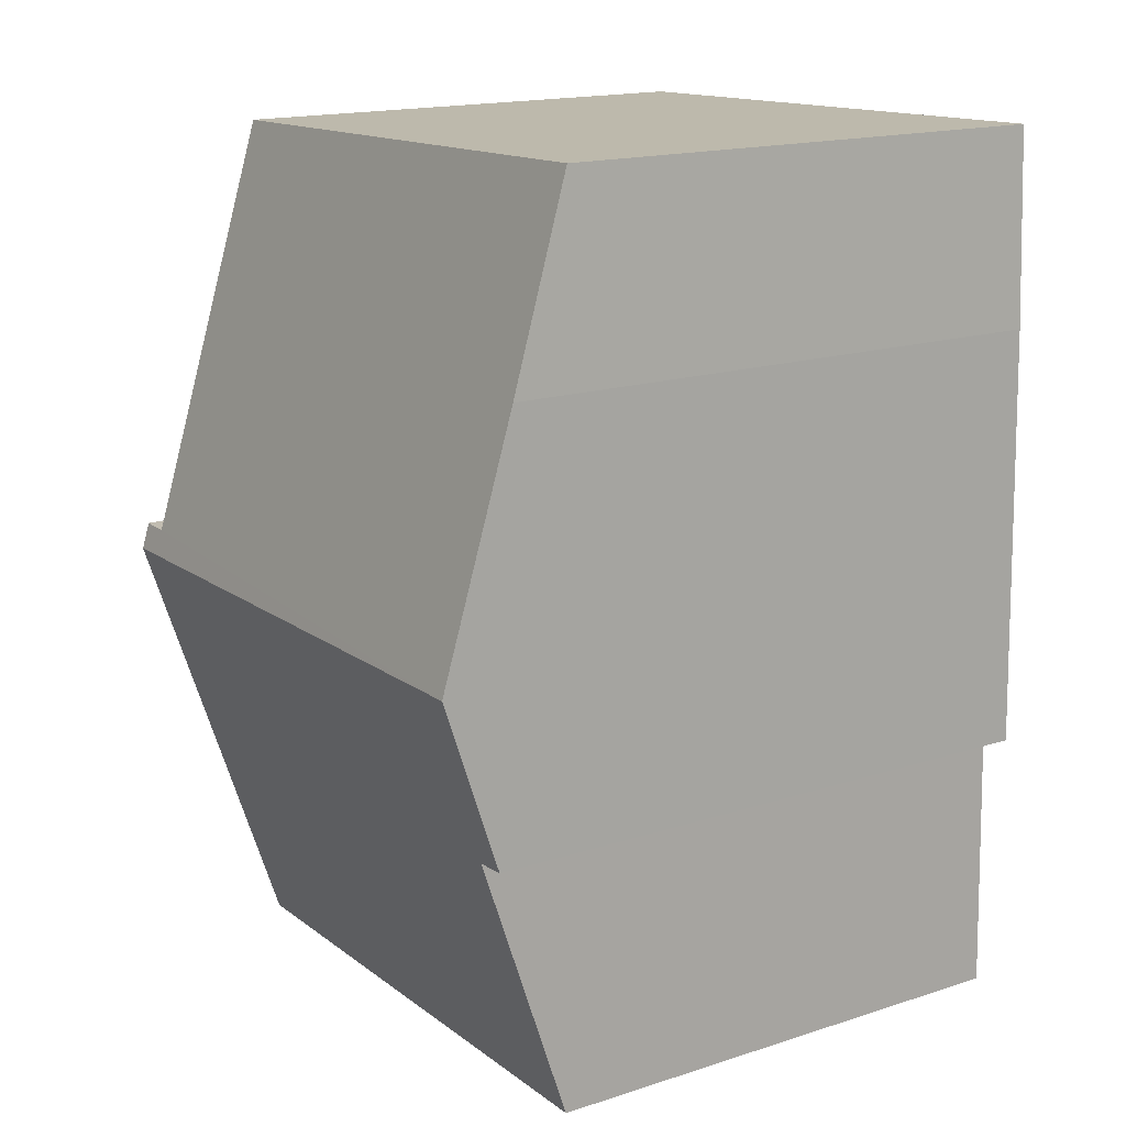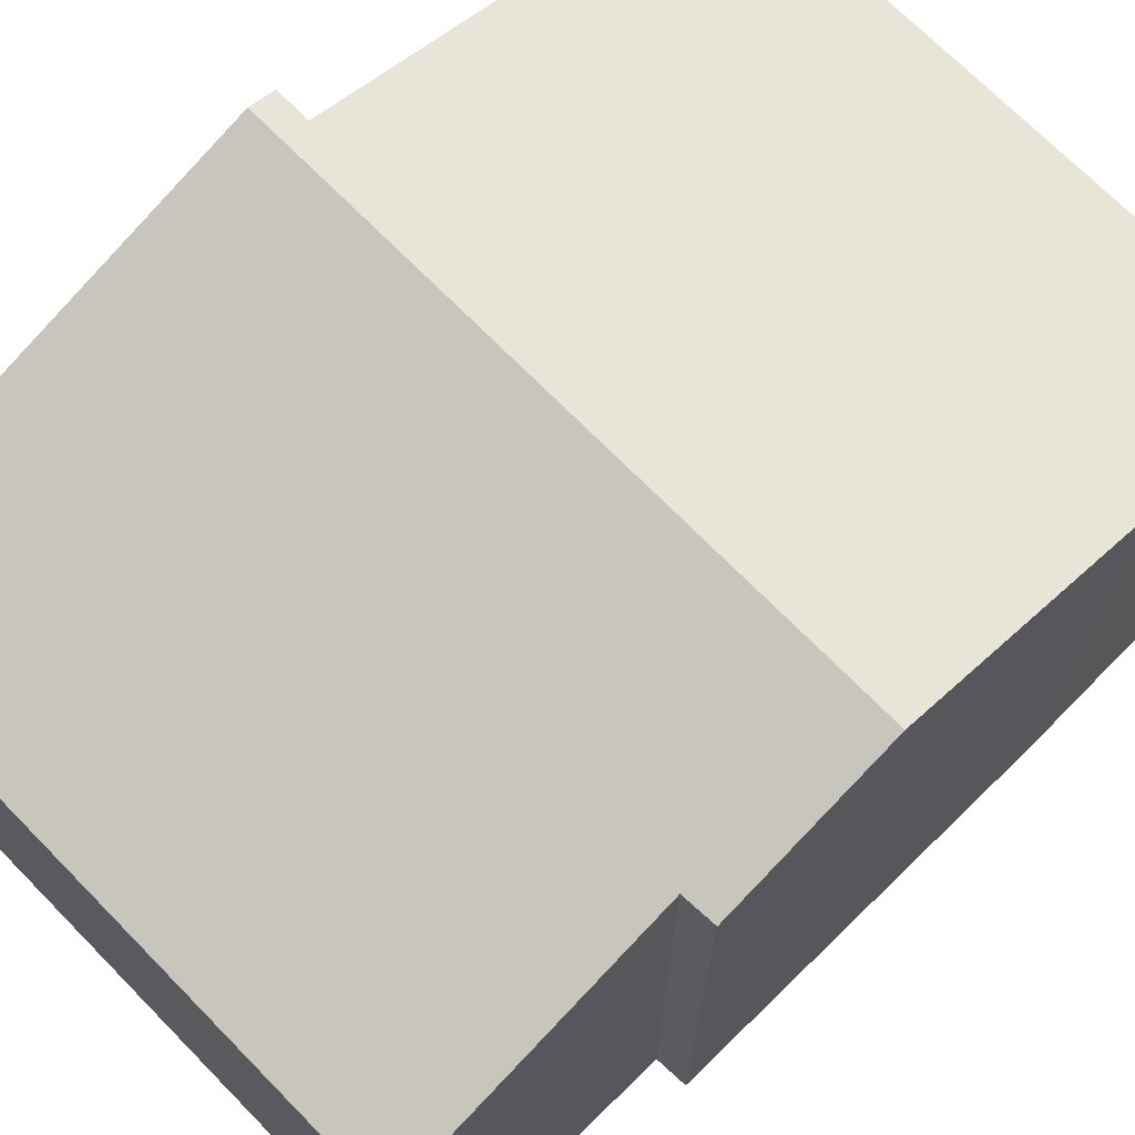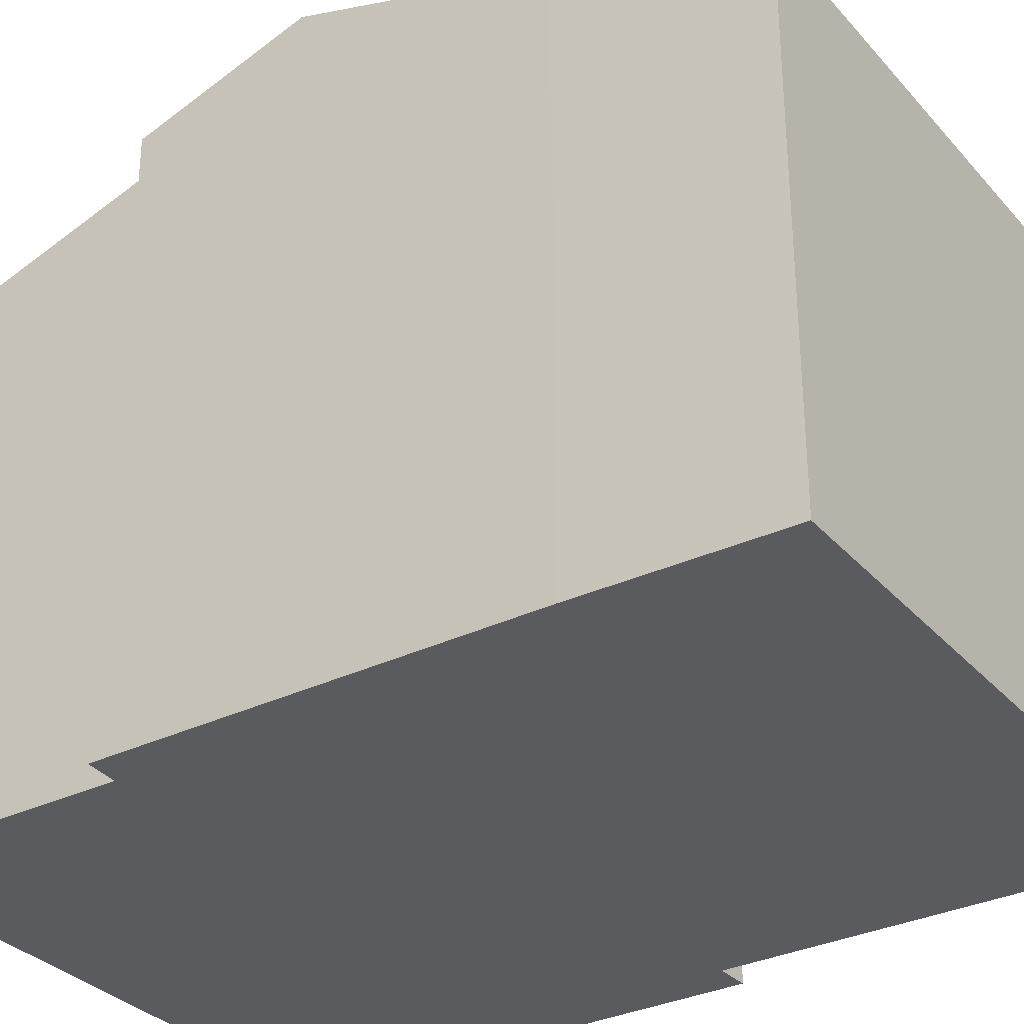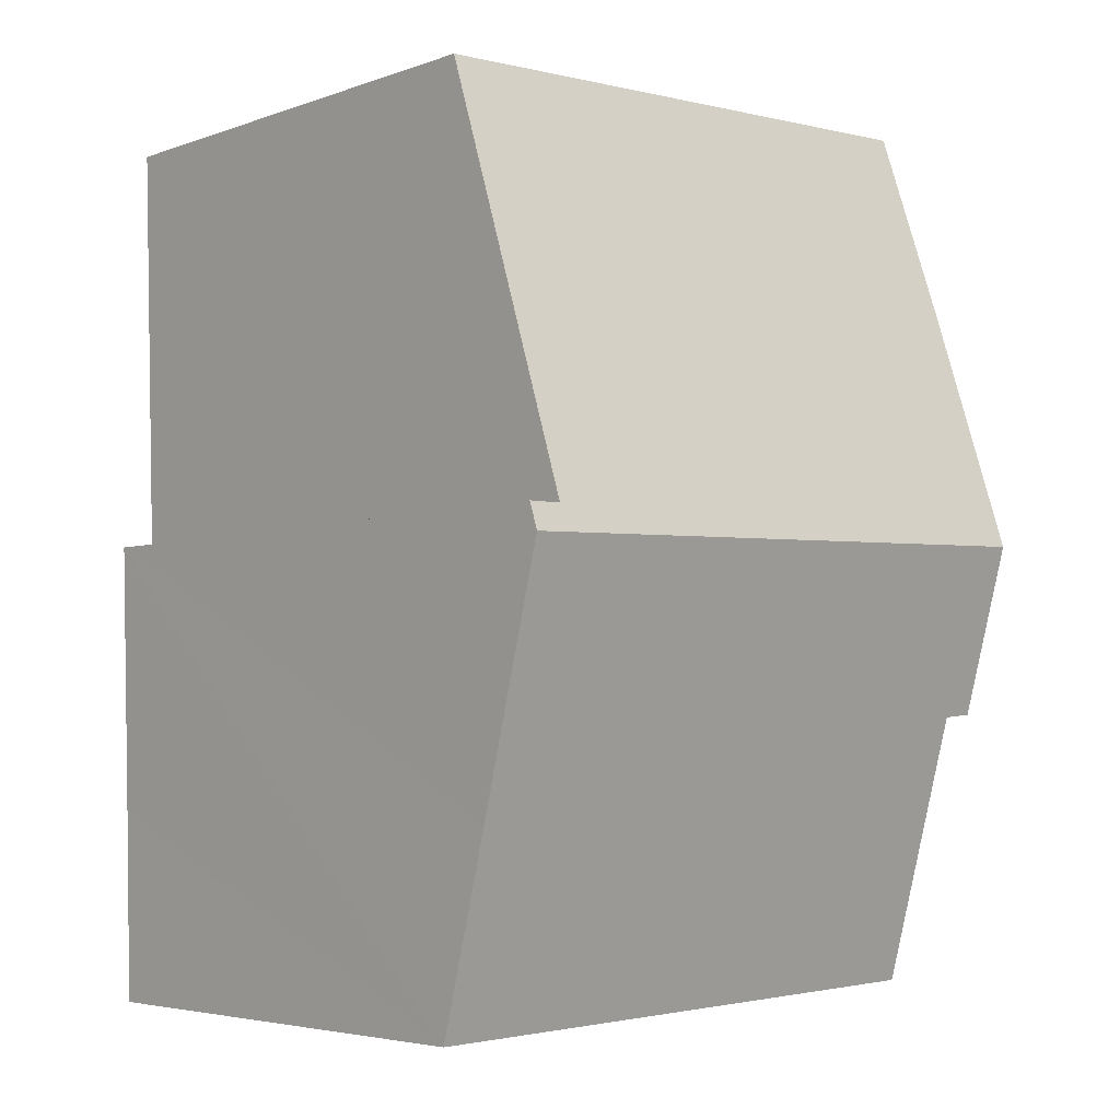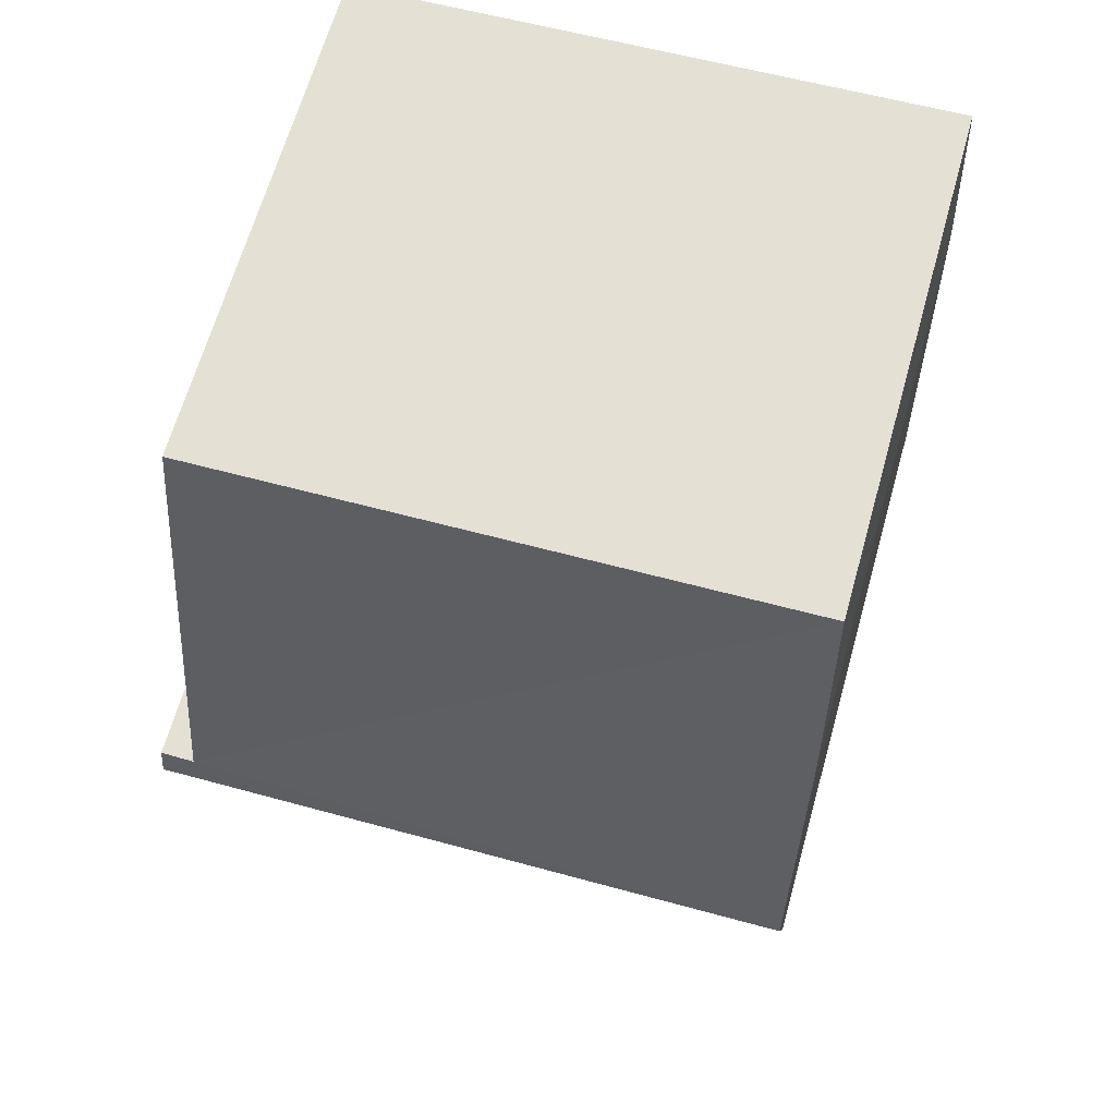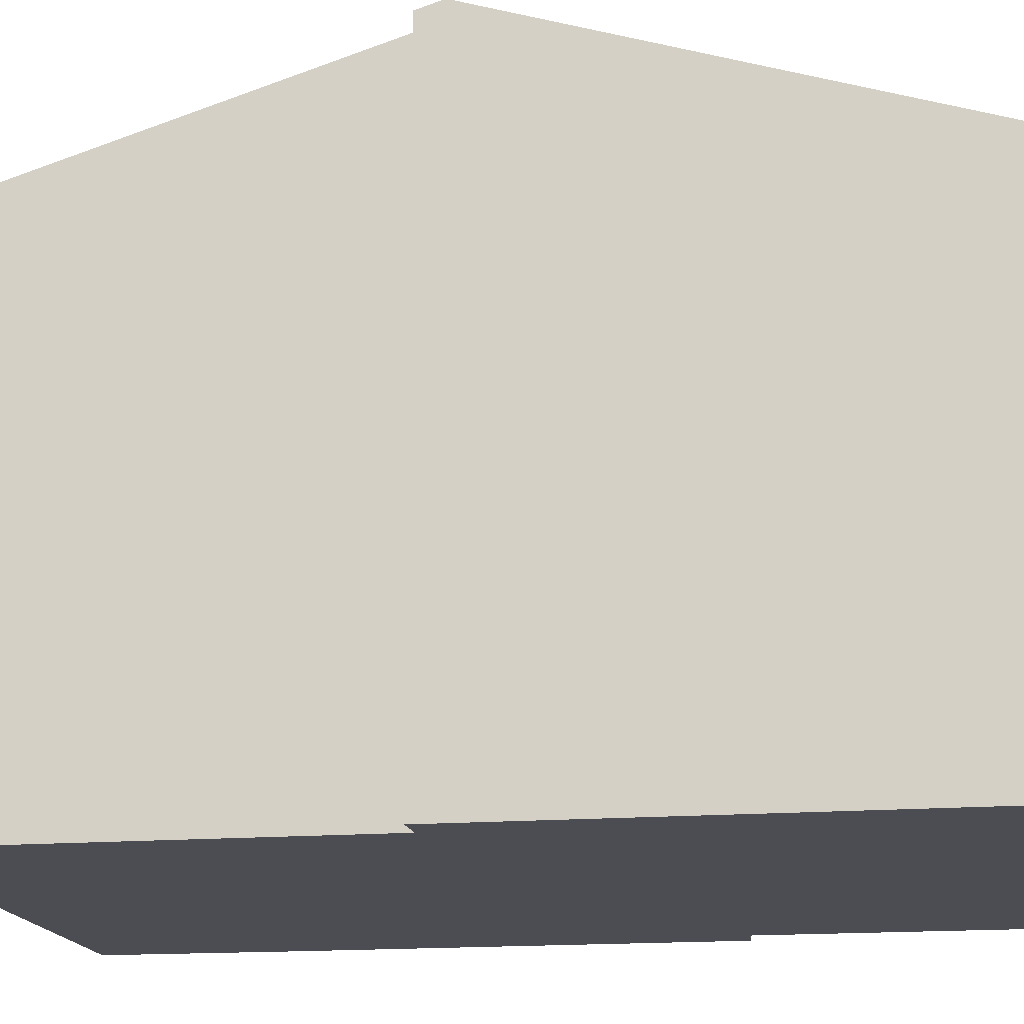
<metadata>
{"format":"obj","ext":"obj","renderer":"f3d","projection":"perspective","resolution":1024,"background":"white","views":[{"elev":16.9,"azim":-122.9,"up":"+Z"},{"elev":71.0,"azim":-132.5,"up":"+Y"},{"elev":-32.2,"azim":-54.0,"up":"+Y"},{"elev":-4.5,"azim":138.1,"up":"+Z"},{"elev":65.8,"azim":-164.2,"up":"+Z"},{"elev":-16.4,"azim":101.3,"up":"+Y"}]}
</metadata>
<code>
v  8.23 8.41 1.914
v  7.801 8.308 2.258
v  8.241 8.304 2.254
v  0.066 8.41 2.195
v  0.291 6.629 7.925
v  0.162 7.411 5.411
v  7.965 6.633 7.65
v  0.305 6.631 -3.546
v  8.129 7.396 -1.35
v  8.062 6.631 -3.813
v  0.421 7.721 -0.038
v  0 7.728 4.732e-16
v  0.421 2.327e-18 -0.038
v  0.305 2.171e-16 -3.546
v  0 0 0
v  0.162 -3.313e-16 5.411
v  0.066 -1.344e-16 2.195
v  0.291 -4.853e-16 7.925
v  8.062 2.335e-16 -3.813
v  7.965 -4.684e-16 7.65
v  7.801 -1.383e-16 2.258
v  8.241 -1.38e-16 2.254
v  8.129 8.266e-17 -1.35
v  8.23 -1.172e-16 1.914
g defaultobject
f 1 2 3
f 2 1 4
f 2 4 5
f 5 4 6
f 5 7 2
f 8 9 10
f 9 8 1
f 1 8 11
f 1 11 4
f 4 11 12
f 8 13 11
f 13 8 14
f 12 6 4
f 6 12 15
f 6 15 16
f 16 15 17
f 16 5 6
f 5 16 18
f 11 15 12
f 15 11 13
f 19 8 10
f 8 19 14
f 5 20 7
f 20 5 18
f 21 3 2
f 3 21 22
f 7 21 2
f 21 7 20
f 22 1 3
f 1 22 9
f 9 22 10
f 10 22 23
f 10 23 19
f 23 22 24
f 18 21 20
f 21 18 13
f 13 18 15
f 15 18 17
f 17 18 16
f 21 24 22
f 24 21 23
f 23 21 19
f 19 21 14
f 14 21 13

</code>
